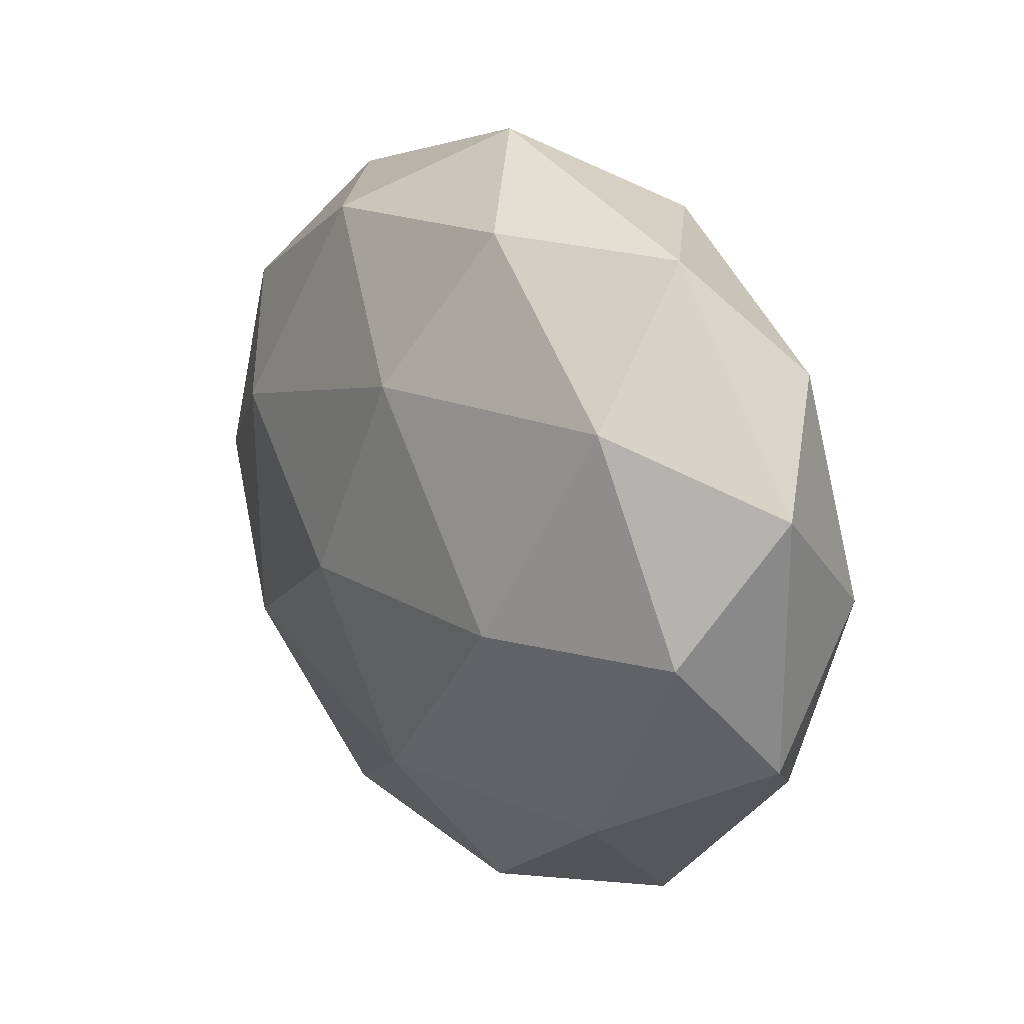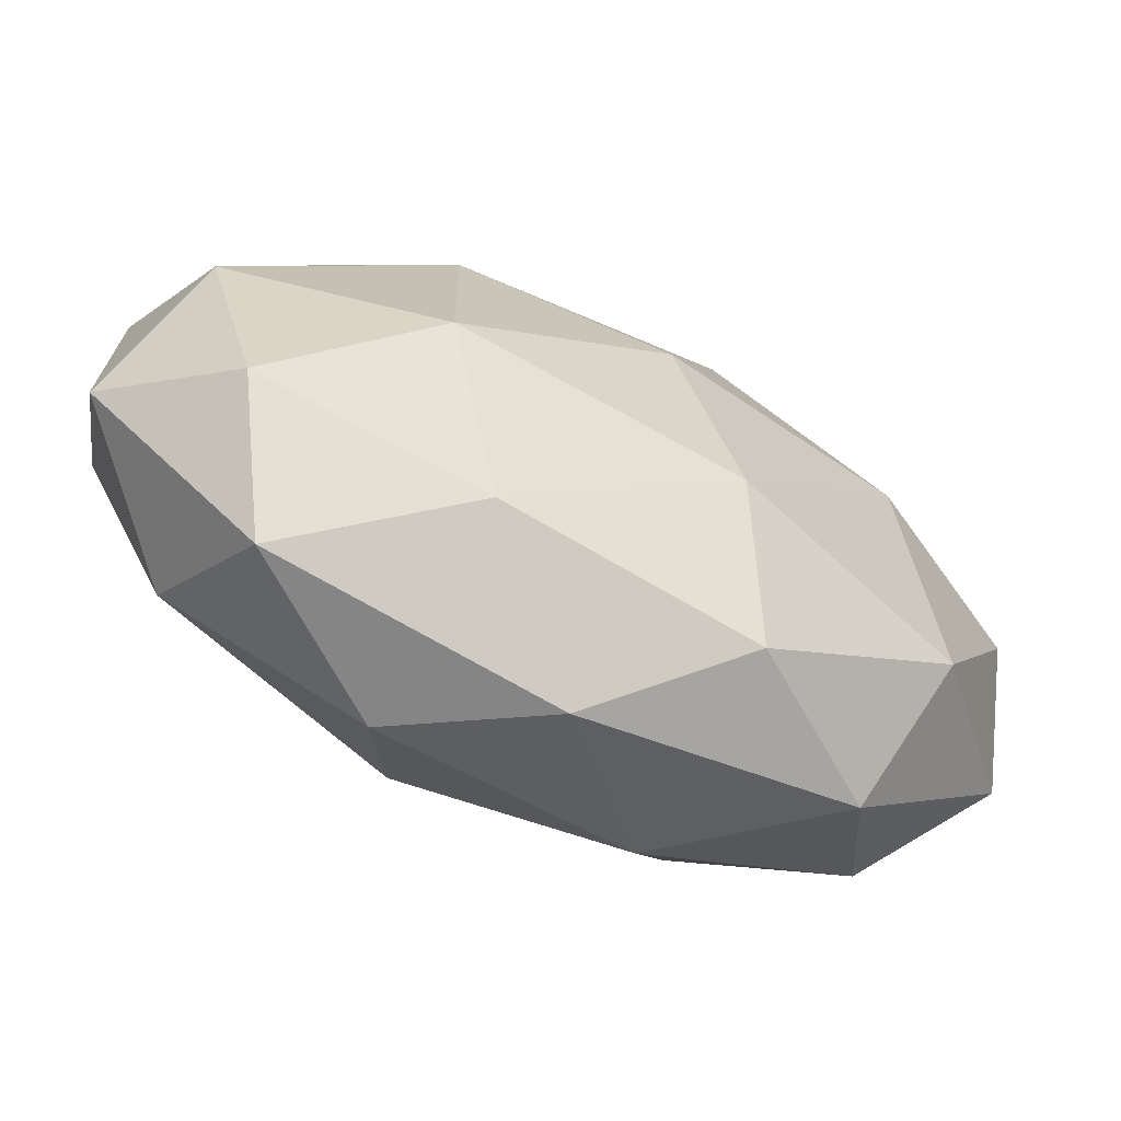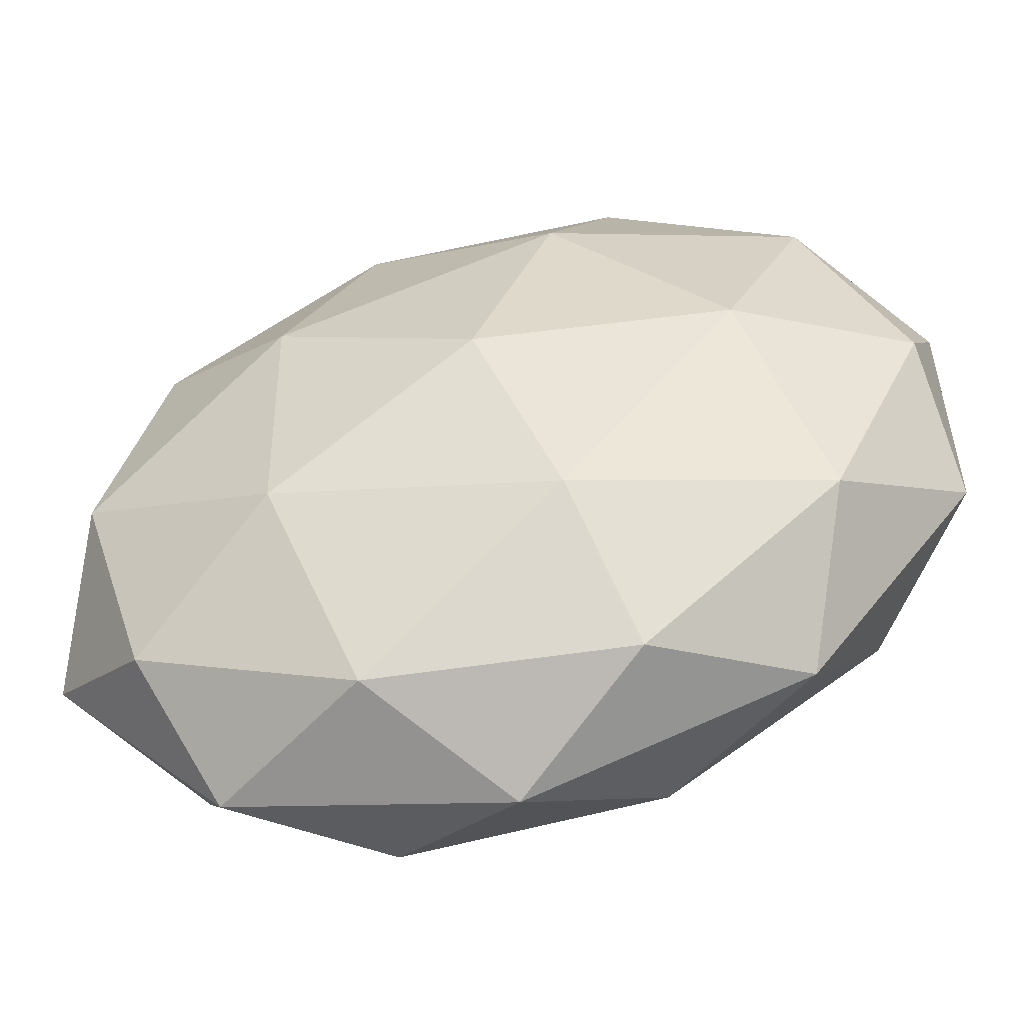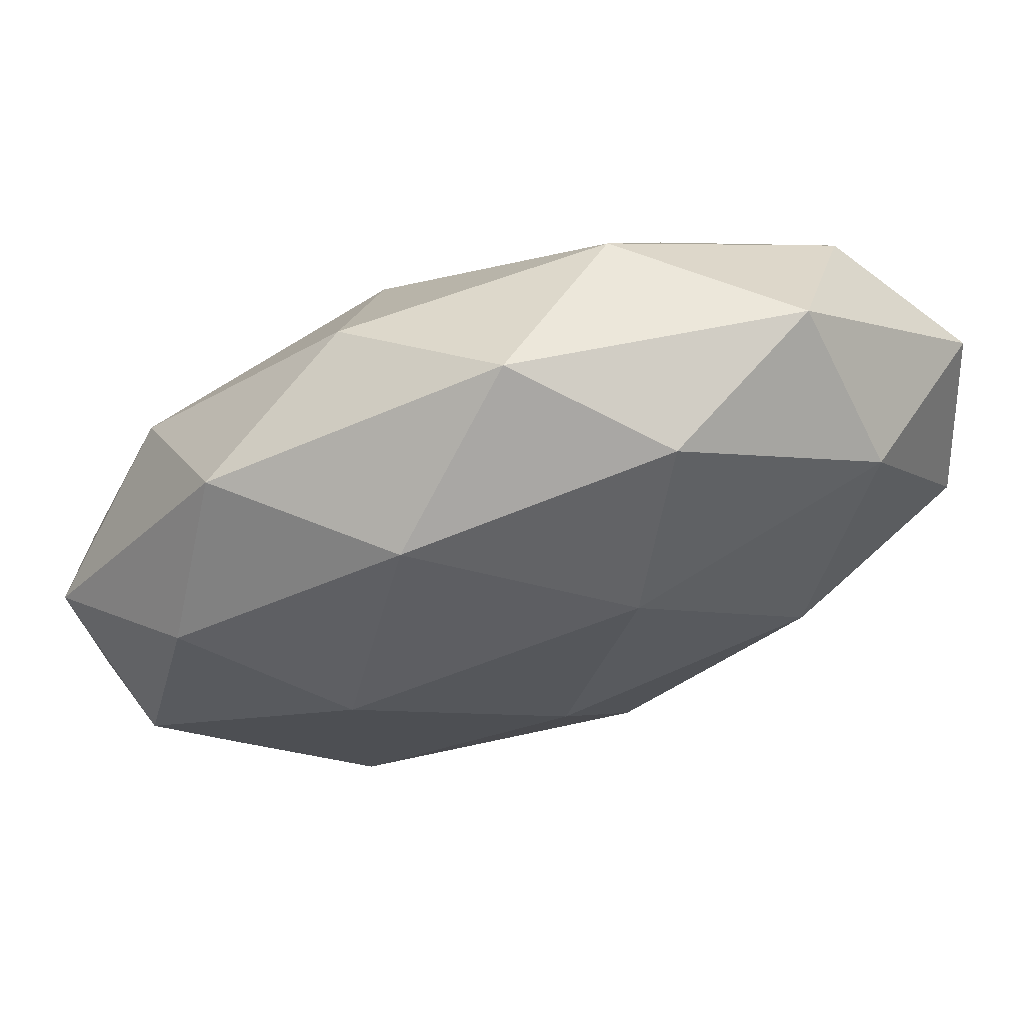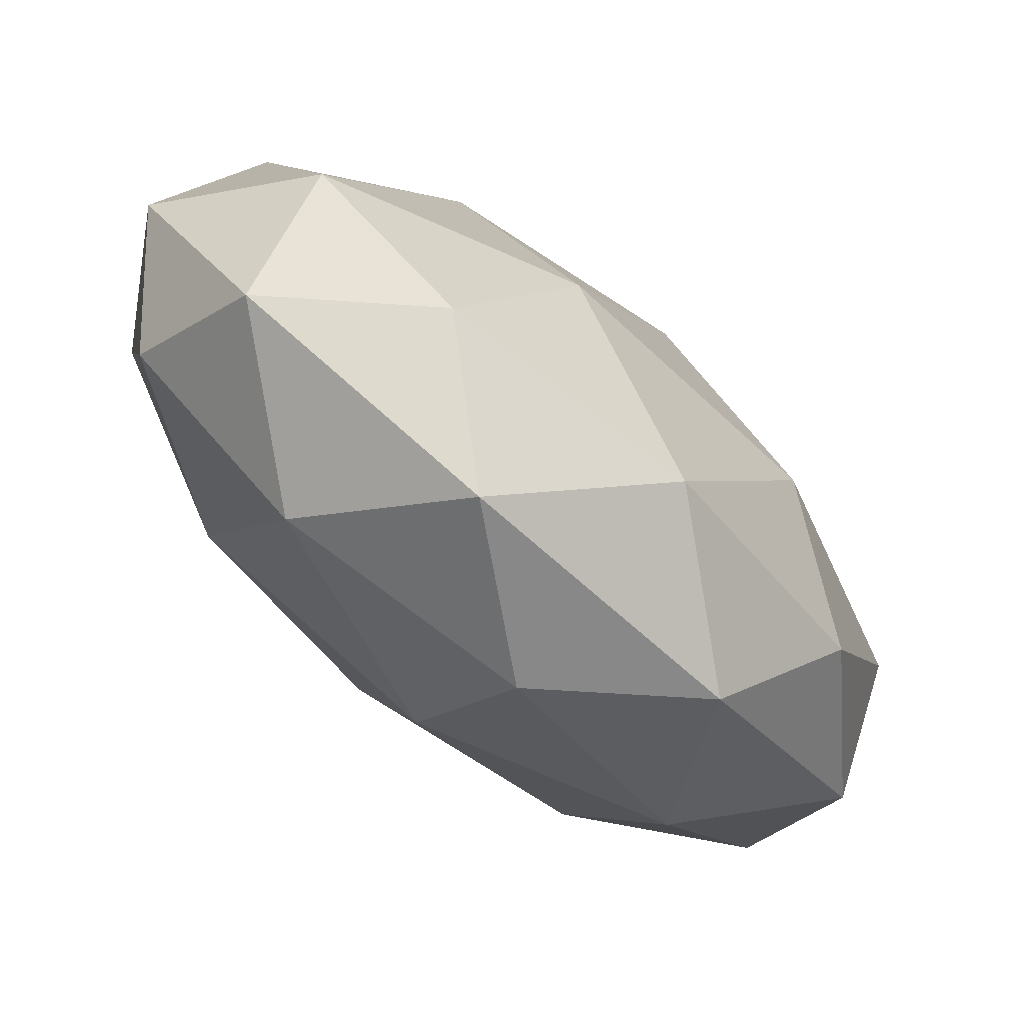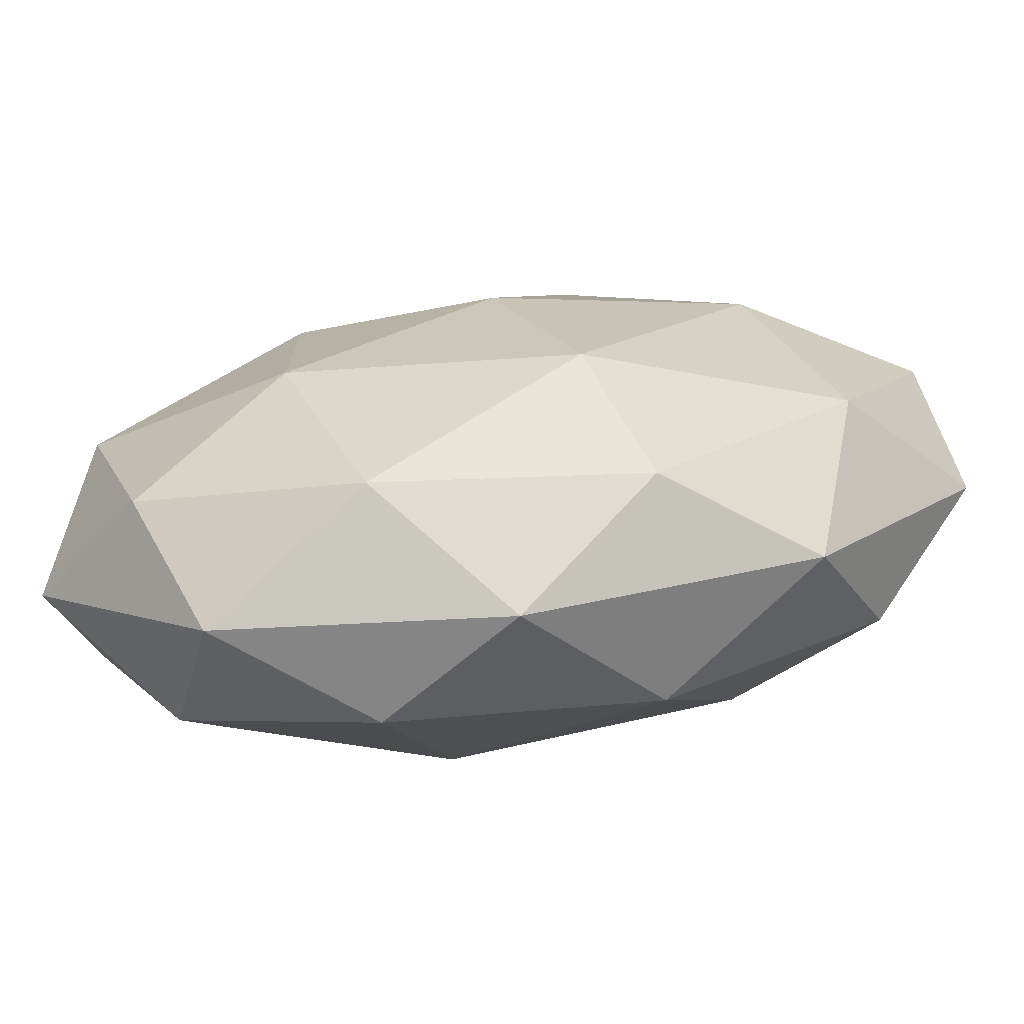
<metadata>
{"format":"obj","ext":"obj","renderer":"f3d","projection":"perspective","resolution":1024,"background":"white","views":[{"elev":27.6,"azim":-76.5,"up":"+Z"},{"elev":-72.9,"azim":-161.8,"up":"+Z"},{"elev":-49.8,"azim":-124.5,"up":"+Z"},{"elev":71.8,"azim":-148.5,"up":"+Z"},{"elev":23.9,"azim":156.2,"up":"+Y"},{"elev":-76.9,"azim":-129.5,"up":"+Z"}]}
</metadata>
<code>
o ICO球
v -1.021 0.03001 0.5374
v -1.021 0.06978 0.4551
v -0.9731 0.1179 0.5244
v -1.018 0.07129 0.6118
v -1.094 -0.005571 0.5966
v -1.095 -0.006503 0.4998
v -1.019 0.1356 0.4787
v -1.017 0.1366 0.5755
v -1.092 0.06029 0.6202
v -1.139 0.01222 0.5509
v -1.094 0.05879 0.4635
v -1.092 0.1001 0.5379
v -0.9864 0.0755 0.5297
v -1.014 0.04723 0.489
v -0.9865 0.09887 0.4814
v -1.058 0.02578 0.4669
v -1.058 0.002397 0.5153
v -1.013 0.04812 0.5811
v -0.985 0.09976 0.5734
v -1.057 0.002945 0.5722
v -1.056 0.02721 0.6159
v -1.101 -0.01852 0.55
v -1.058 0.06415 0.4456
v -1.102 0.01931 0.4718
v -0.9852 0.1376 0.4952
v -1.013 0.1093 0.4545
v -1.011 0.1108 0.6035
v -0.9843 0.1381 0.5521
v -1.099 0.02075 0.6208
v -1.055 0.06592 0.6297
v -1.128 -0.008061 0.5232
v -1.127 -0.007513 0.5801
v -1.056 0.1029 0.4594
v -1.011 0.1486 0.5253
v -1.054 0.1043 0.6084
v -1.126 0.0312 0.5939
v -1.127 0.03032 0.5019
v -1.055 0.1271 0.5031
v -1.099 0.08195 0.4942
v -1.054 0.1277 0.5601
v -1.098 0.08284 0.5863
v -1.126 0.05458 0.5456
f 1 14 13
f 2 14 16
f 1 13 18
f 1 18 20
f 1 20 17
f 2 16 23
f 3 15 25
f 4 19 27
f 5 21 29
f 6 22 31
f 2 23 26
f 3 25 28
f 4 27 30
f 5 29 32
f 6 31 24
f 7 33 38
f 8 34 40
f 9 35 41
f 10 36 42
f 11 37 39
f 39 42 12
f 39 37 42
f 37 10 42
f 42 41 12
f 42 36 41
f 36 9 41
f 41 40 12
f 41 35 40
f 35 8 40
f 40 38 12
f 40 34 38
f 34 7 38
f 38 39 12
f 38 33 39
f 33 11 39
f 24 37 11
f 24 31 37
f 31 10 37
f 32 36 10
f 32 29 36
f 29 9 36
f 30 35 9
f 30 27 35
f 27 8 35
f 28 34 8
f 28 25 34
f 25 7 34
f 26 33 7
f 26 23 33
f 23 11 33
f 31 32 10
f 31 22 32
f 22 5 32
f 29 30 9
f 29 21 30
f 21 4 30
f 27 28 8
f 27 19 28
f 19 3 28
f 25 26 7
f 25 15 26
f 15 2 26
f 23 24 11
f 23 16 24
f 16 6 24
f 17 22 6
f 17 20 22
f 20 5 22
f 20 21 5
f 20 18 21
f 18 4 21
f 18 19 4
f 18 13 19
f 13 3 19
f 16 17 6
f 16 14 17
f 14 1 17
f 13 15 3
f 13 14 15
f 14 2 15

</code>
